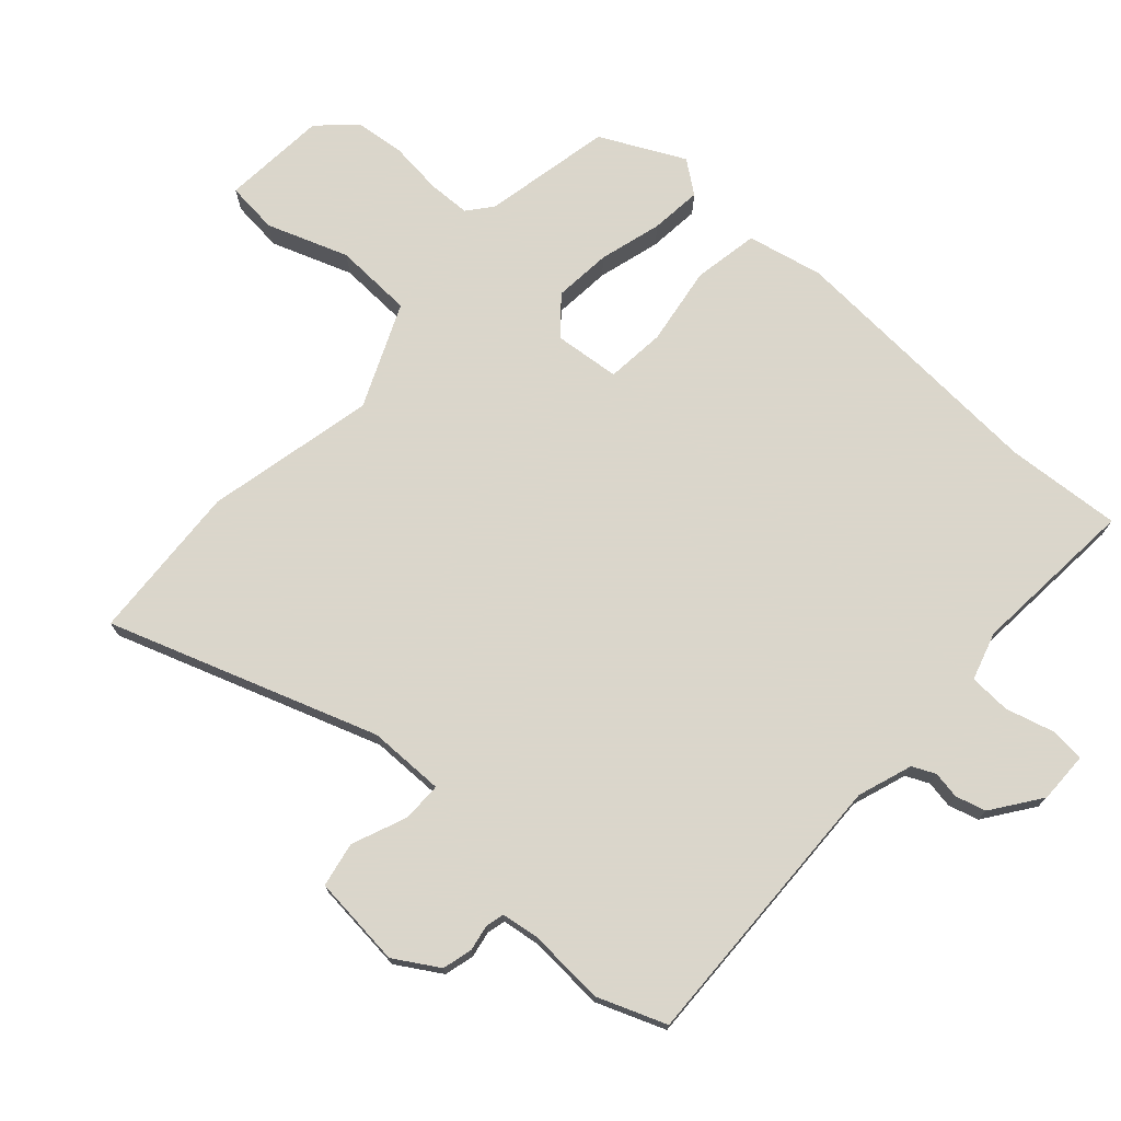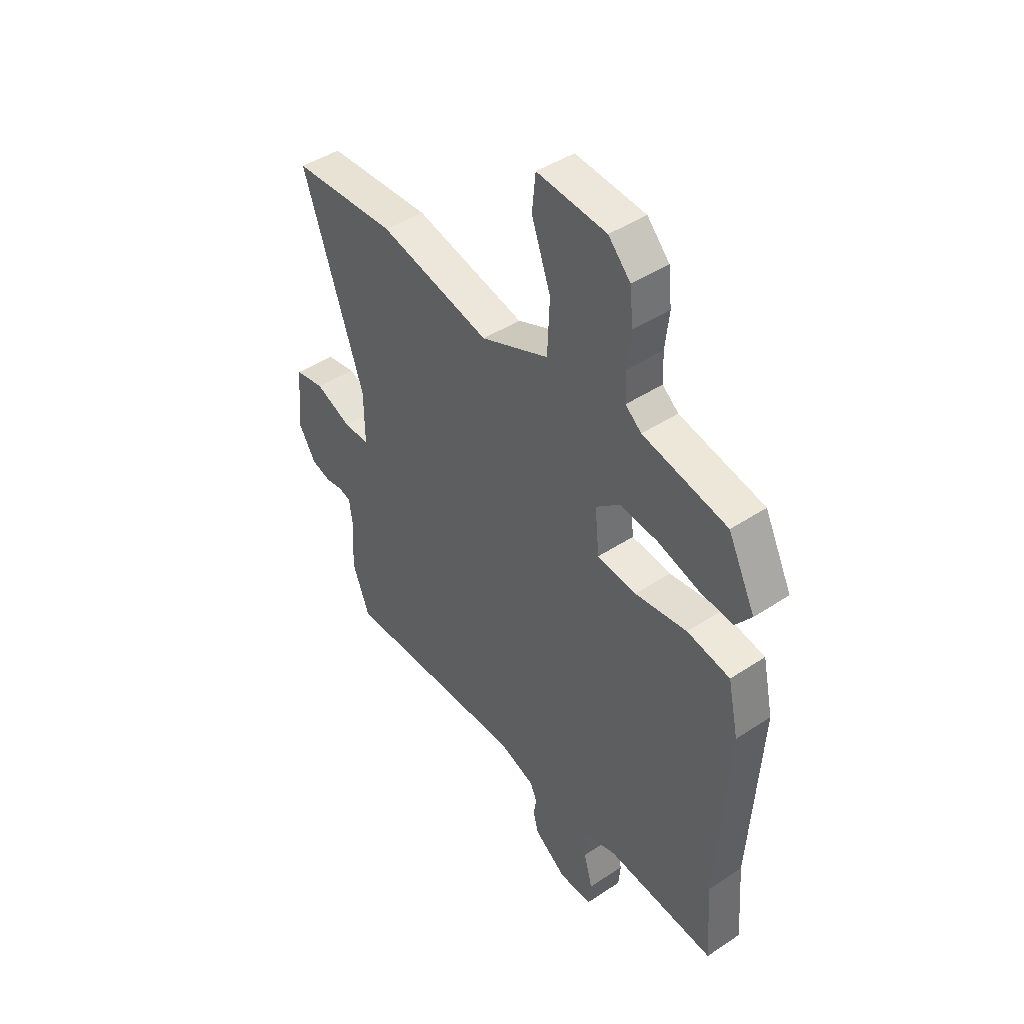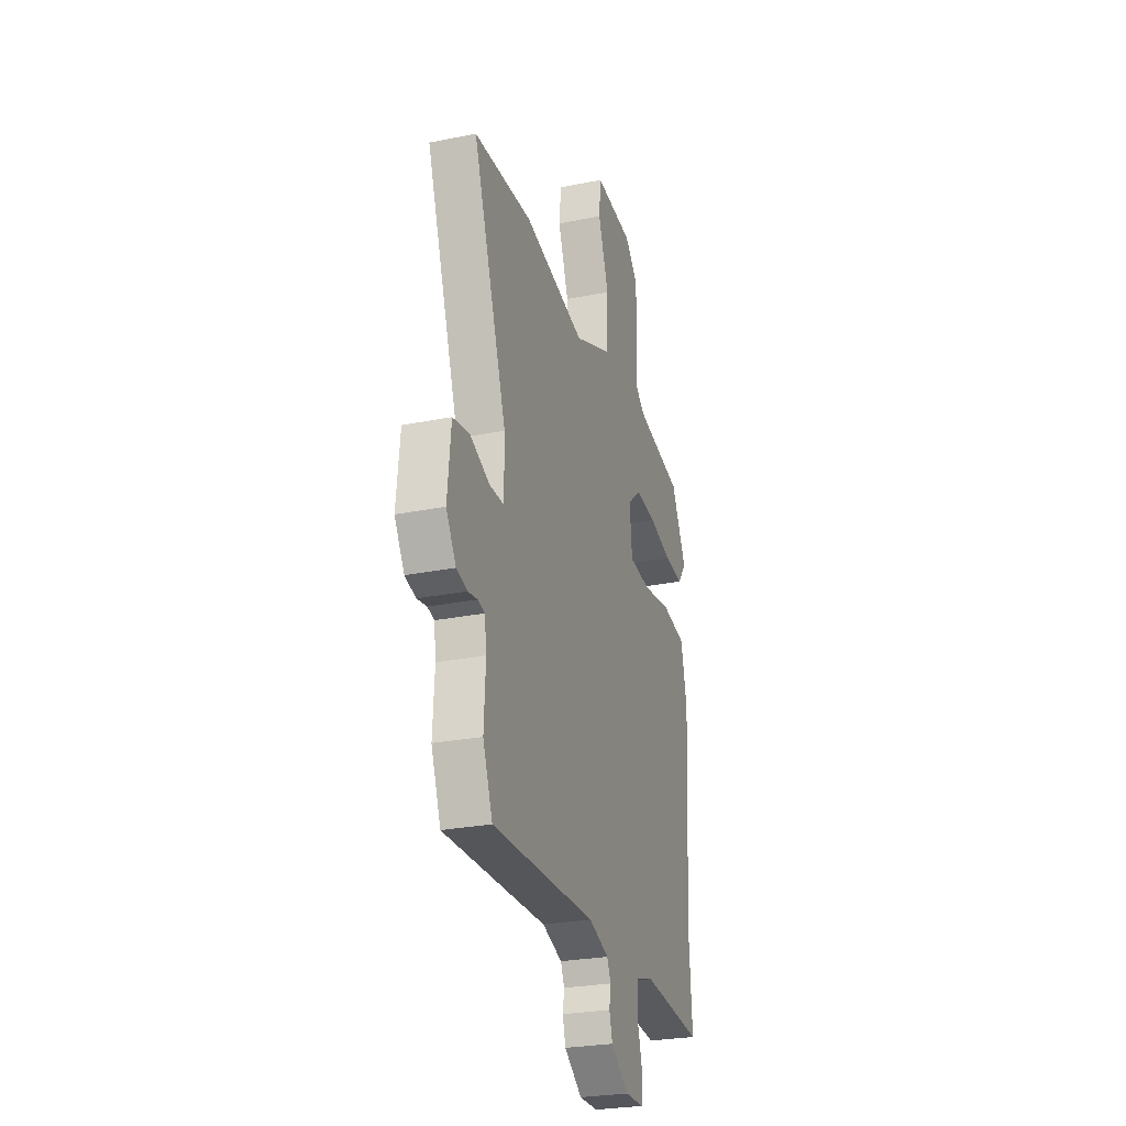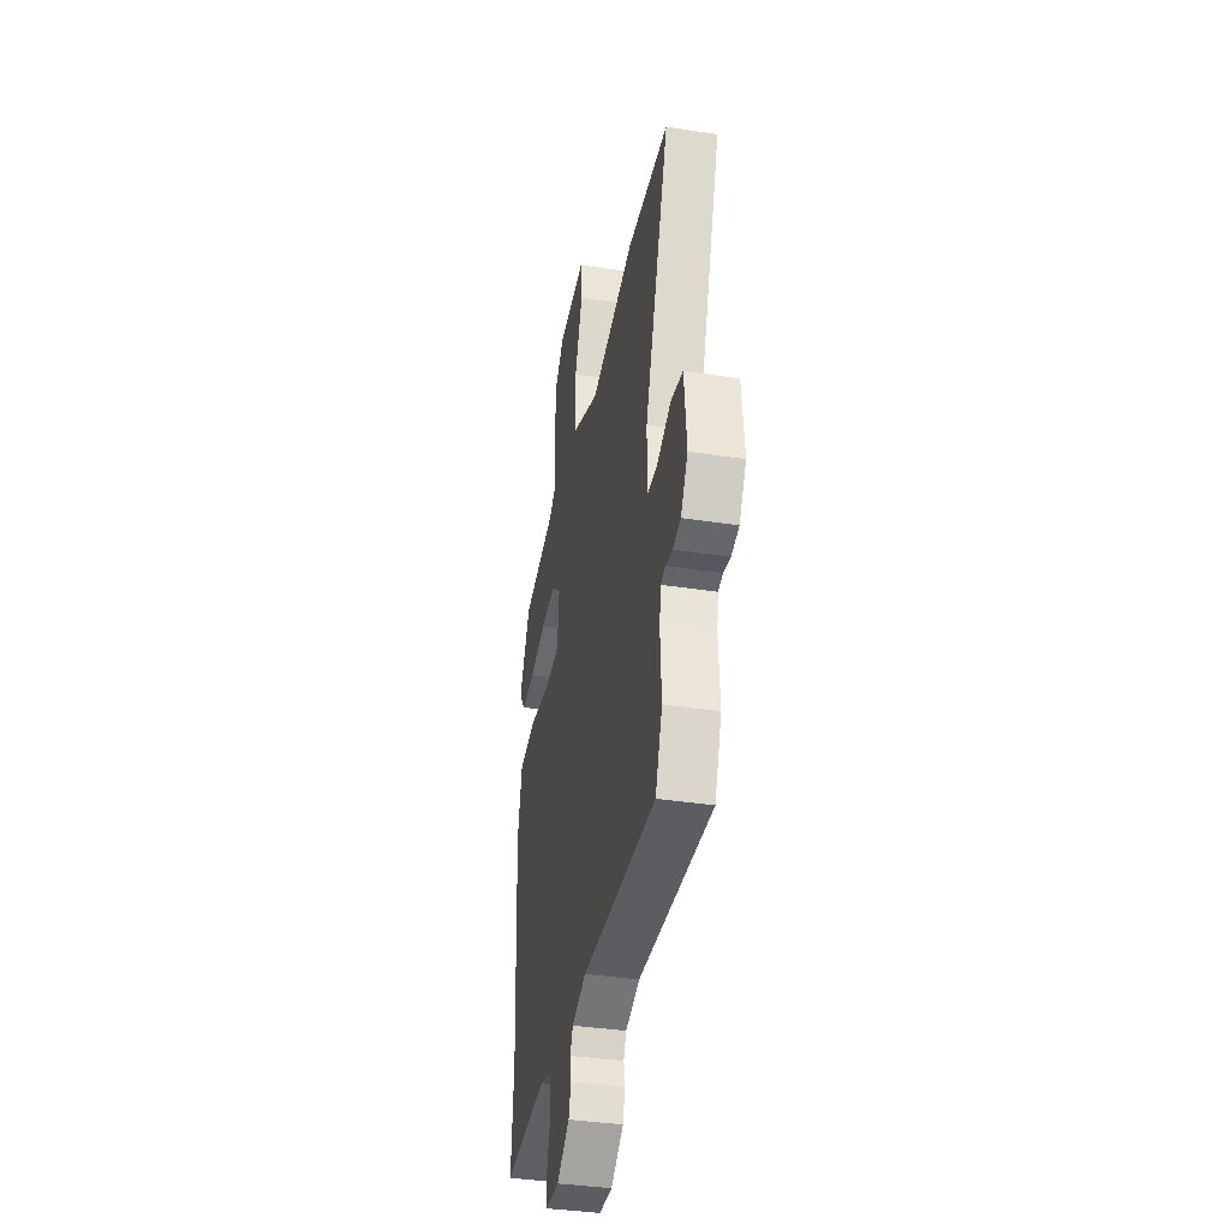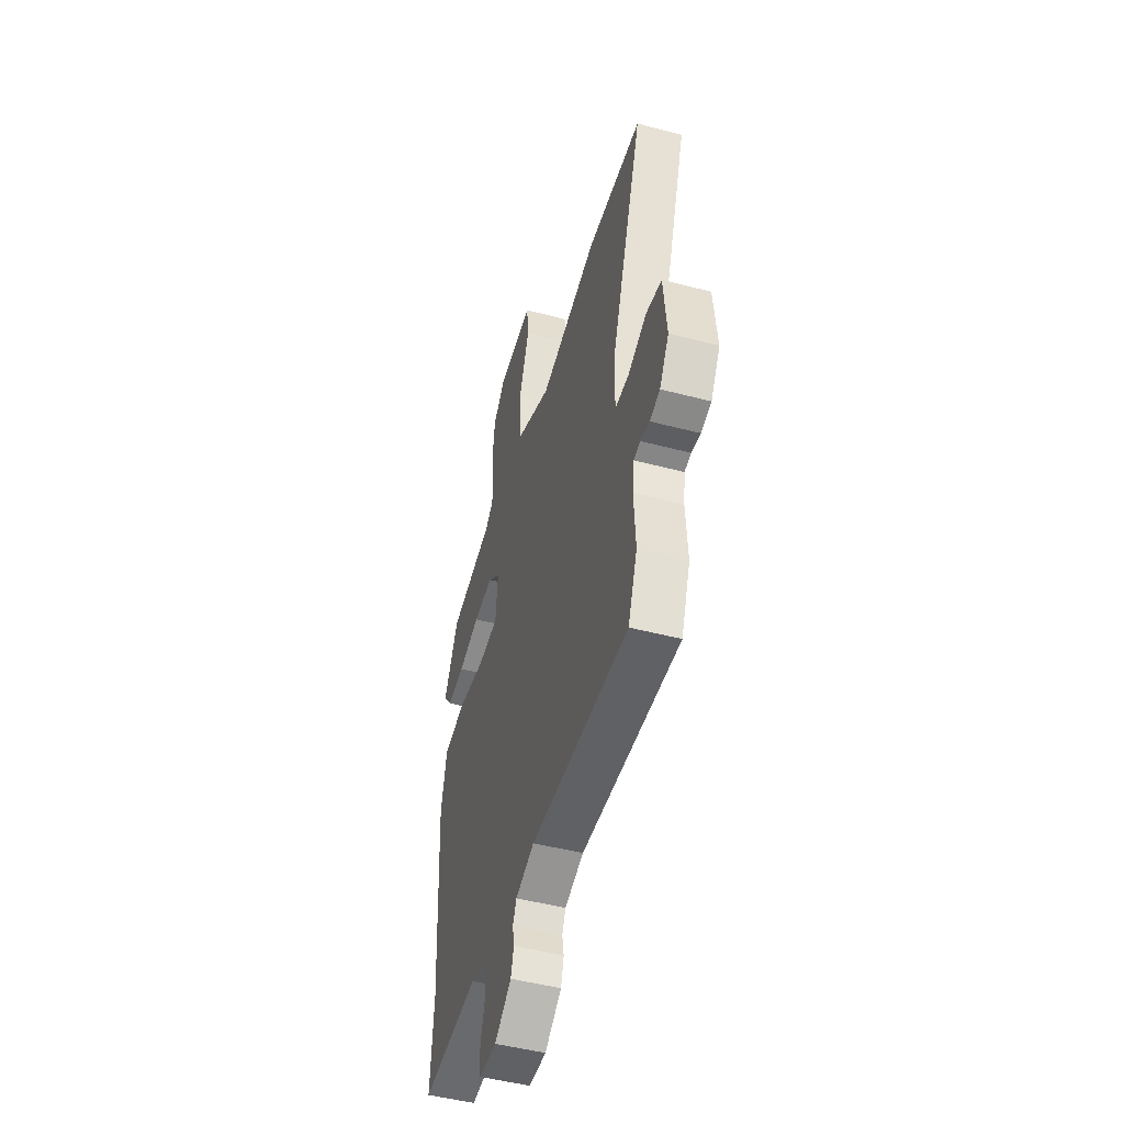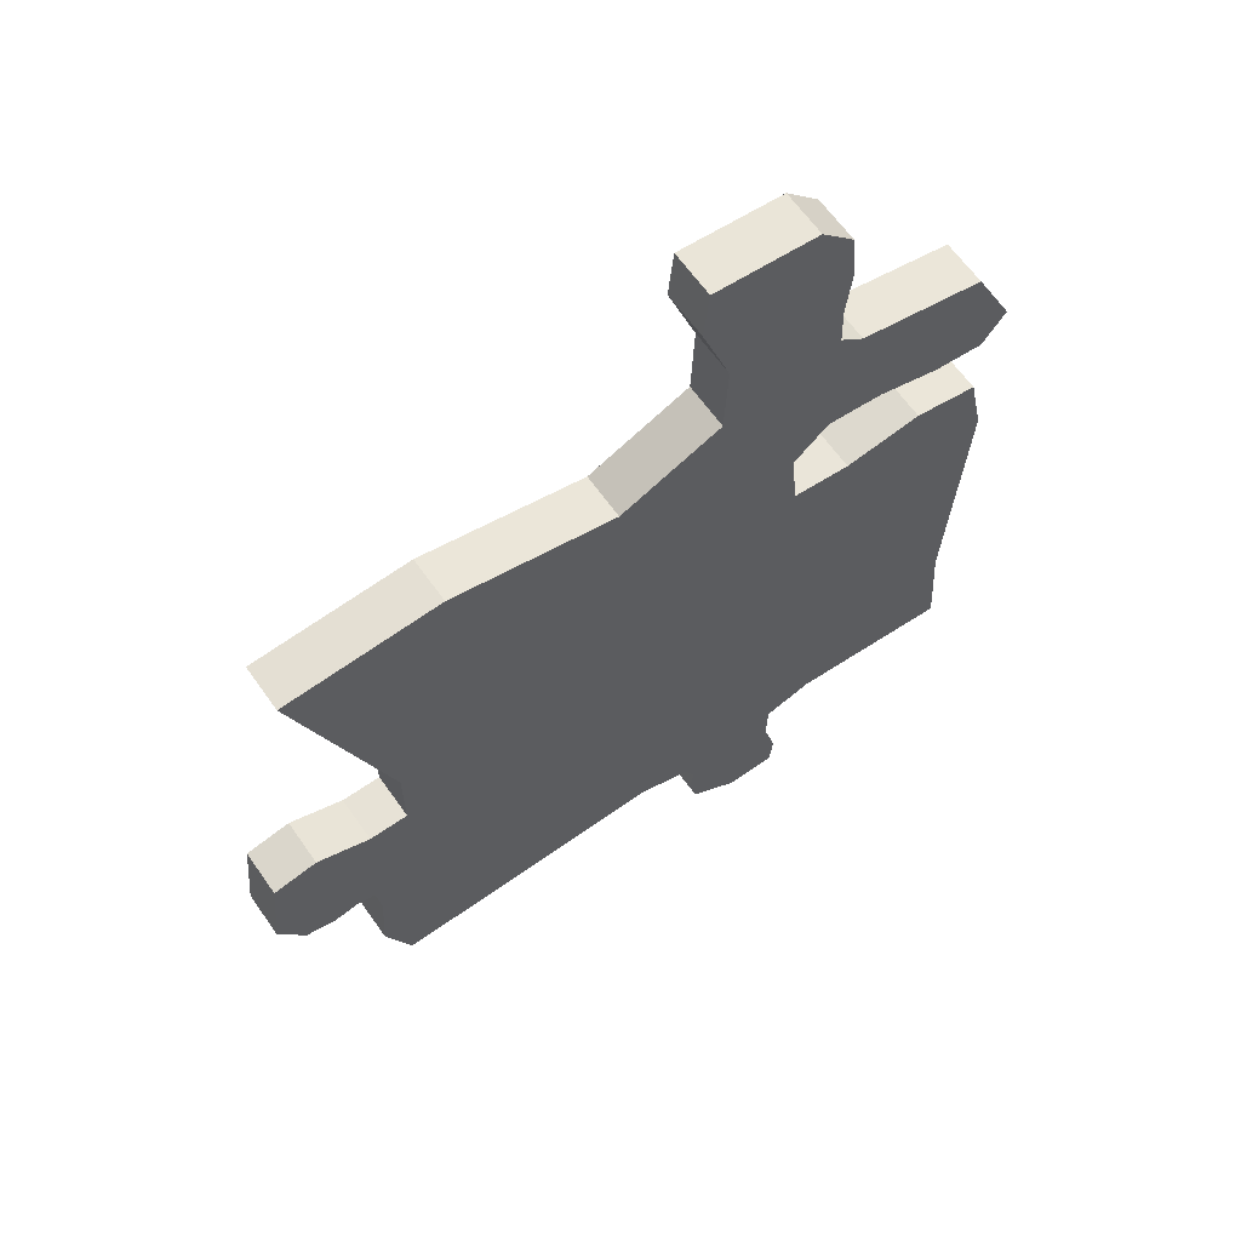
<metadata>
{"format":"obj","ext":"obj","renderer":"f3d","projection":"perspective","resolution":1024,"background":"white","views":[{"elev":73.7,"azim":132.0,"up":"+Y"},{"elev":44.5,"azim":-127.7,"up":"+Z"},{"elev":-26.9,"azim":107.4,"up":"+Z"},{"elev":-37.3,"azim":78.7,"up":"+Z"},{"elev":-48.3,"azim":73.6,"up":"+Z"},{"elev":63.5,"azim":144.9,"up":"+Z"}]}
</metadata>
<code>
v 0.37 0.07 0.508
v 0.61 0.07 0.494
v 0.47 0.07 0.088
v 0.469 0.07 -0.028
v 0.529 0.07 -0.028
v 0.612 0.07 0.006
v 0.68 0.07 -0.007
v 0.694 0.07 -0.146
v 0.653 0.07 -0.213
v 0.608 0.07 -0.225
v 0.568 0.07 -0.218
v 0.54 0.07 -0.225
v 0.532 0.07 -0.282
v 0.539 0.07 -0.399
v 0.499 0.07 -0.503
v 0.069 0.07 -0.49
v -0.014 0.07 -0.519
v -0.03 0.07 -0.554
v -0.023 0.07 -0.595
v -0.036 0.07 -0.641
v -0.11 0.07 -0.694
v -0.187 0.07 -0.693
v -0.192 0.07 -0.64
v -0.172 0.07 -0.567
v -0.175 0.07 -0.504
v -0.248 0.07 -0.482
v -0.5 0.07 -0.503
v -0.487 0.07 -0.328
v -0.511 0.07 0.079
v -0.486 0.07 0.194
v -0.387 0.07 0.212
v -0.267 0.07 0.194
v -0.177 0.07 0.203
v -0.167 0.07 0.303
v -0.222 0.07 0.35
v -0.309 0.07 0.342
v -0.404 0.07 0.315
v -0.482 0.07 0.307
v -0.519 0.07 0.356
v -0.456 0.07 0.483
v -0.261 0.07 0.523
v -0.224 0.07 0.553
v -0.222 0.07 0.617
v -0.231 0.07 0.697
v -0.223 0.07 0.773
v -0.172 0.07 0.827
v -0.012 0.07 0.84
v -0.004 0.07 0.761
v -0.048 0.07 0.638
v -0.043 0.07 0.519
v 0.114 0.07 0.451
v 0.37 0 0.508
v 0.61 0 0.494
v 0.47 0 0.088
v 0.469 0 -0.028
v 0.529 0 -0.028
v 0.612 0 0.006
v 0.68 0 -0.007
v 0.694 0 -0.146
v 0.653 0 -0.213
v 0.608 0 -0.225
v 0.568 0 -0.218
v 0.54 0 -0.225
v 0.532 0 -0.282
v 0.539 0 -0.399
v 0.499 0 -0.503
v 0.069 0 -0.49
v -0.014 0 -0.519
v -0.03 0 -0.554
v -0.023 0 -0.595
v -0.036 0 -0.641
v -0.11 0 -0.694
v -0.187 0 -0.693
v -0.192 0 -0.64
v -0.172 0 -0.567
v -0.175 0 -0.504
v -0.248 0 -0.482
v -0.5 0 -0.503
v -0.487 0 -0.328
v -0.511 0 0.079
v -0.486 0 0.194
v -0.387 0 0.212
v -0.267 0 0.194
v -0.177 0 0.203
v -0.167 0 0.303
v -0.222 0 0.35
v -0.309 0 0.342
v -0.404 0 0.315
v -0.482 0 0.307
v -0.519 0 0.356
v -0.456 0 0.483
v -0.261 0 0.523
v -0.224 0 0.553
v -0.222 0 0.617
v -0.231 0 0.697
v -0.223 0 0.773
v -0.172 0 0.827
v -0.012 0 0.84
v -0.004 0 0.761
v -0.048 0 0.638
v -0.043 0 0.519
v 0.114 0 0.451
f 47 48 49
f 46 47 49
f 45 46 49
f 44 45 49
f 43 44 49
f 42 43 49 50
f 41 42 50 51
f 39 40 41
f 38 39 41
f 37 38 41
f 36 37 41
f 35 36 41 51
f 30 31 32
f 29 30 32
f 28 29 32
f 28 32 33
f 27 28 33
f 26 27 33
f 25 26 33
f 24 25 33 34
f 22 23 24
f 21 22 24
f 20 21 24
f 19 20 24
f 18 19 24
f 17 18 24 34
f 13 14 15 16
f 16 17 34
f 13 16 34
f 12 13 34
f 9 10 11
f 8 9 11
f 7 8 11
f 6 7 11
f 5 6 11
f 4 5 11 12
f 1 2 3
f 51 1 3
f 35 51 3
f 34 35 3
f 4 12 34
f 3 4 34
f 100 99 98
f 100 98 97
f 100 97 96
f 100 96 95
f 100 95 94
f 101 100 94 93
f 102 101 93 92
f 92 91 90
f 92 90 89
f 92 89 88
f 92 88 87
f 102 92 87 86
f 83 82 81
f 83 81 80
f 83 80 79
f 84 83 79
f 84 79 78
f 84 78 77
f 84 77 76
f 85 84 76 75
f 75 74 73
f 75 73 72
f 75 72 71
f 75 71 70
f 75 70 69
f 85 75 69 68
f 67 66 65 64
f 85 68 67
f 85 67 64
f 85 64 63
f 62 61 60
f 62 60 59
f 62 59 58
f 62 58 57
f 62 57 56
f 63 62 56 55
f 54 53 52
f 54 52 102
f 54 102 86
f 54 86 85
f 85 63 55
f 85 55 54
f 1 52 53 2
f 2 53 54 3
f 3 54 55 4
f 4 55 56 5
f 5 56 57 6
f 6 57 58 7
f 7 58 59 8
f 8 59 60 9
f 9 60 61 10
f 10 61 62 11
f 11 62 63 12
f 12 63 64 13
f 13 64 65 14
f 14 65 66 15
f 15 66 67 16
f 16 67 68 17
f 17 68 69 18
f 18 69 70 19
f 19 70 71 20
f 20 71 72 21
f 21 72 73 22
f 22 73 74 23
f 23 74 75 24
f 24 75 76 25
f 25 76 77 26
f 26 77 78 27
f 27 78 79 28
f 28 79 80 29
f 29 80 81 30
f 30 81 82 31
f 31 82 83 32
f 32 83 84 33
f 33 84 85 34
f 34 85 86 35
f 35 86 87 36
f 36 87 88 37
f 37 88 89 38
f 38 89 90 39
f 39 90 91 40
f 40 91 92 41
f 41 92 93 42
f 42 93 94 43
f 43 94 95 44
f 44 95 96 45
f 45 96 97 46
f 46 97 98 47
f 47 98 99 48
f 48 99 100 49
f 49 100 101 50
f 50 101 102 51
f 51 102 52 1

</code>
